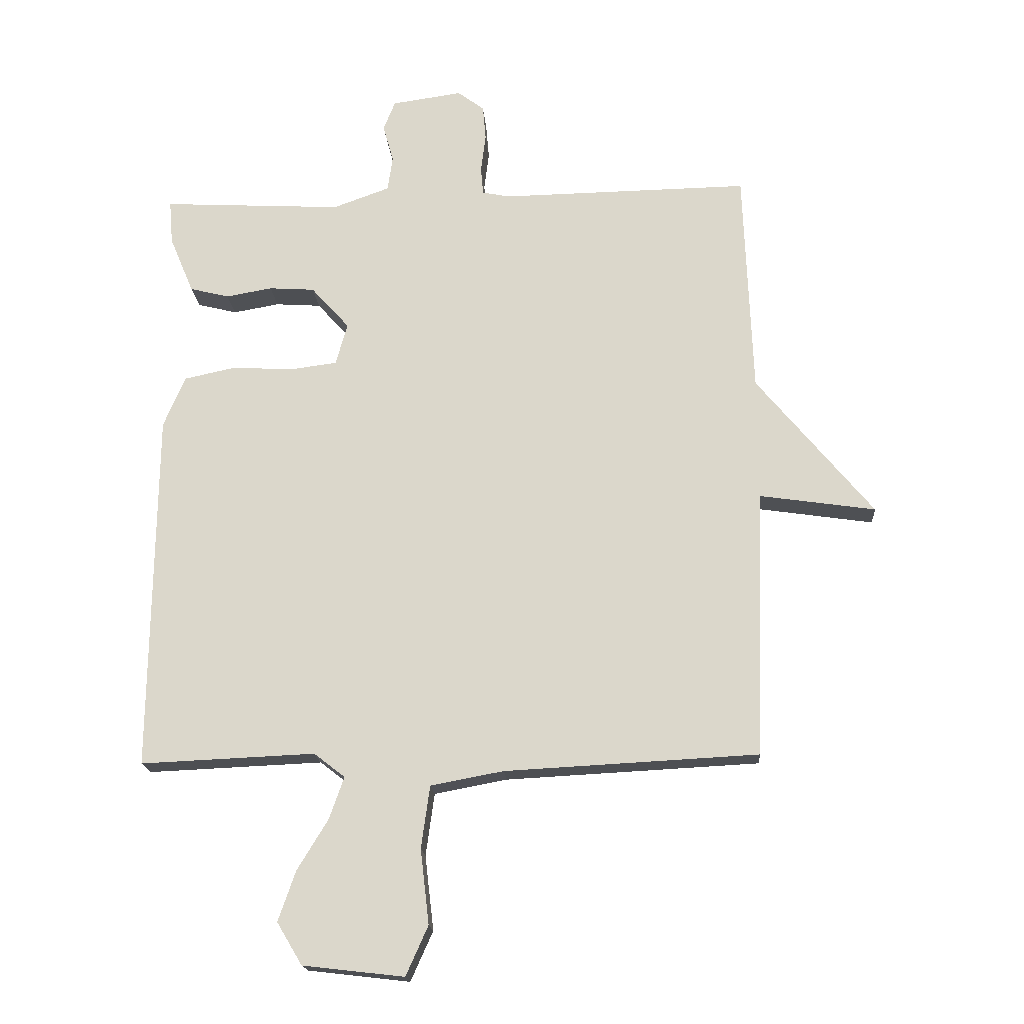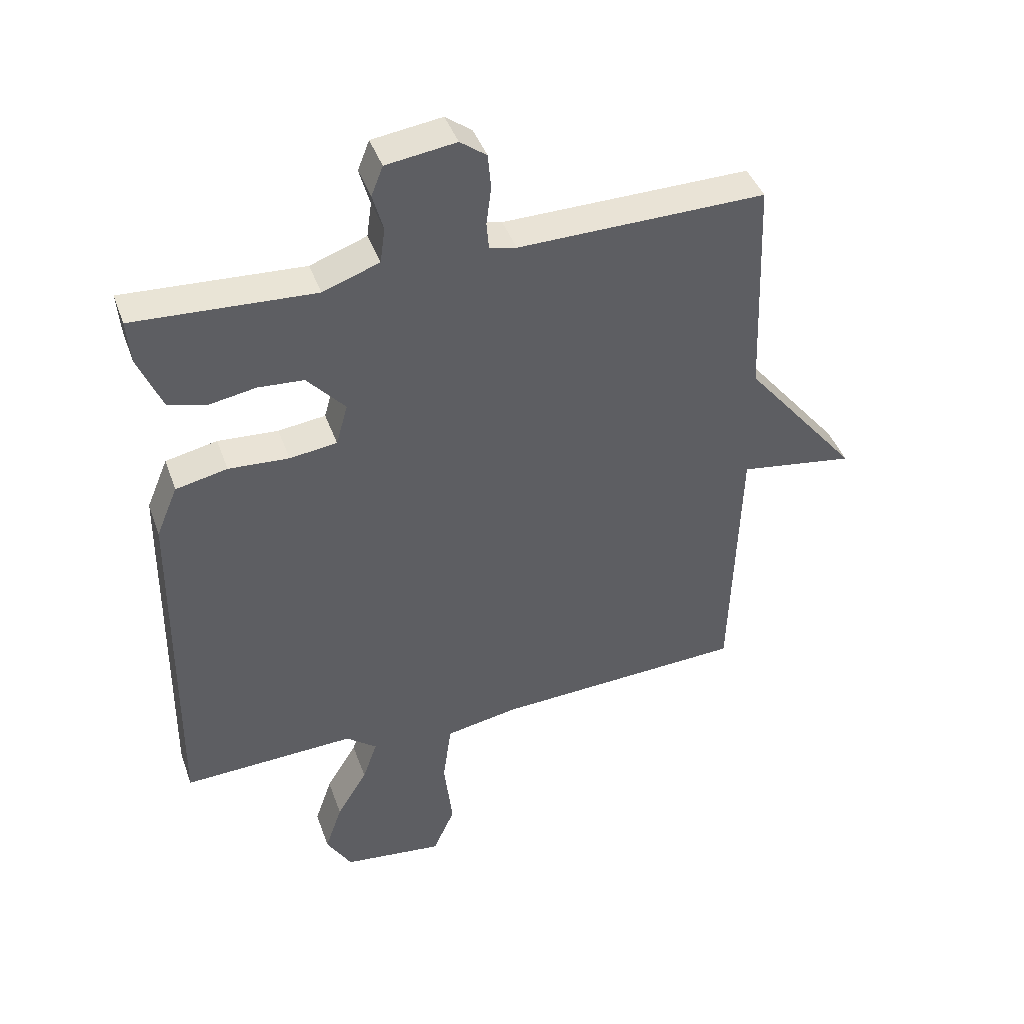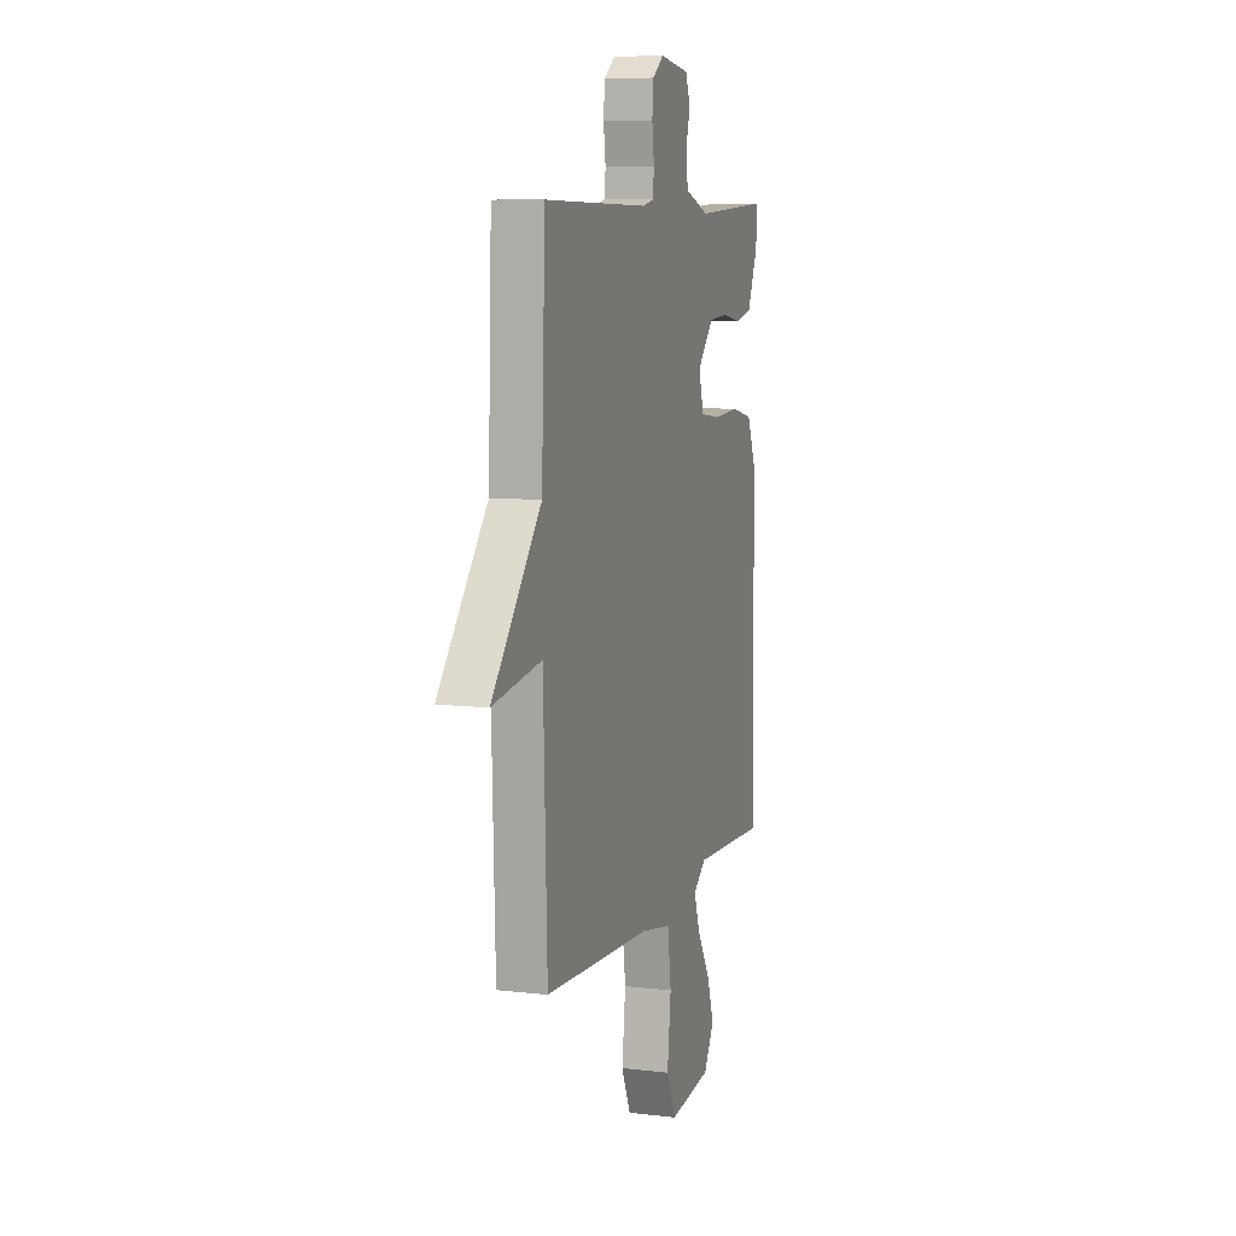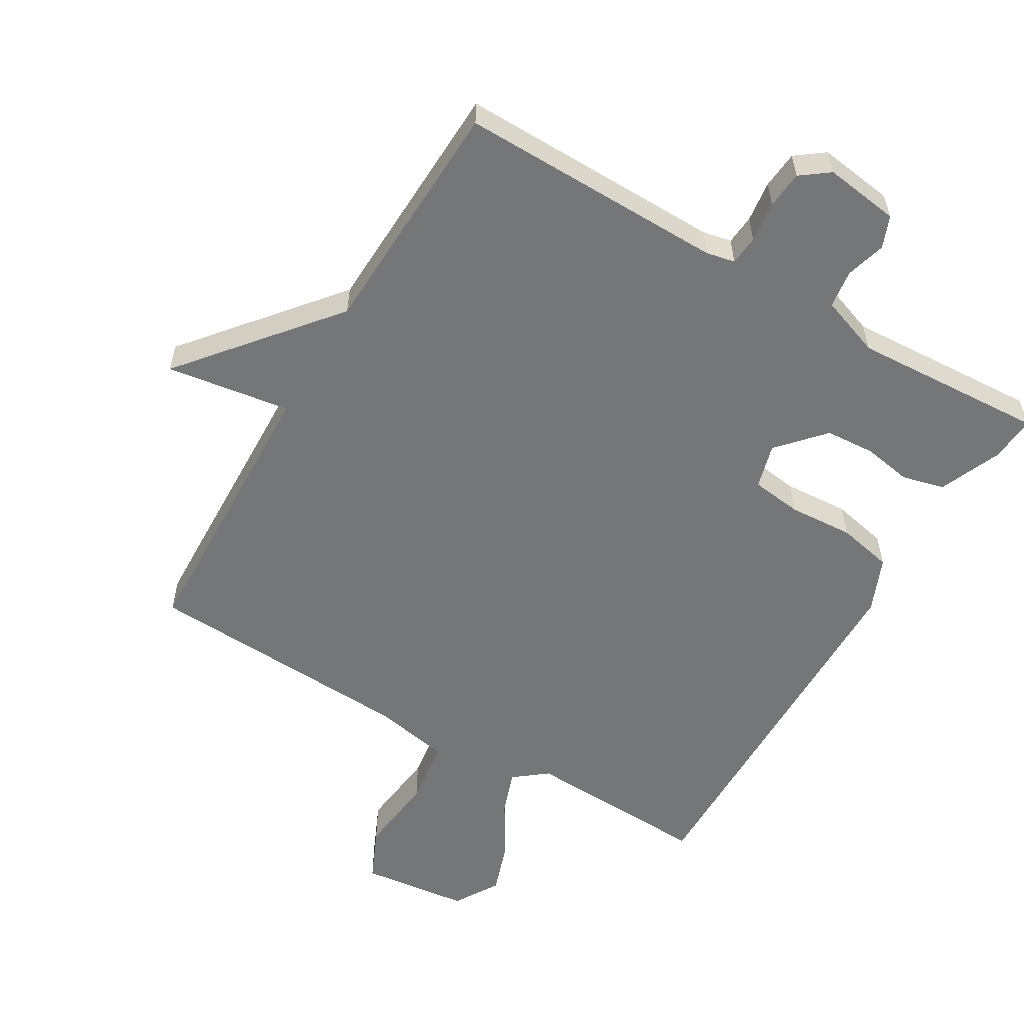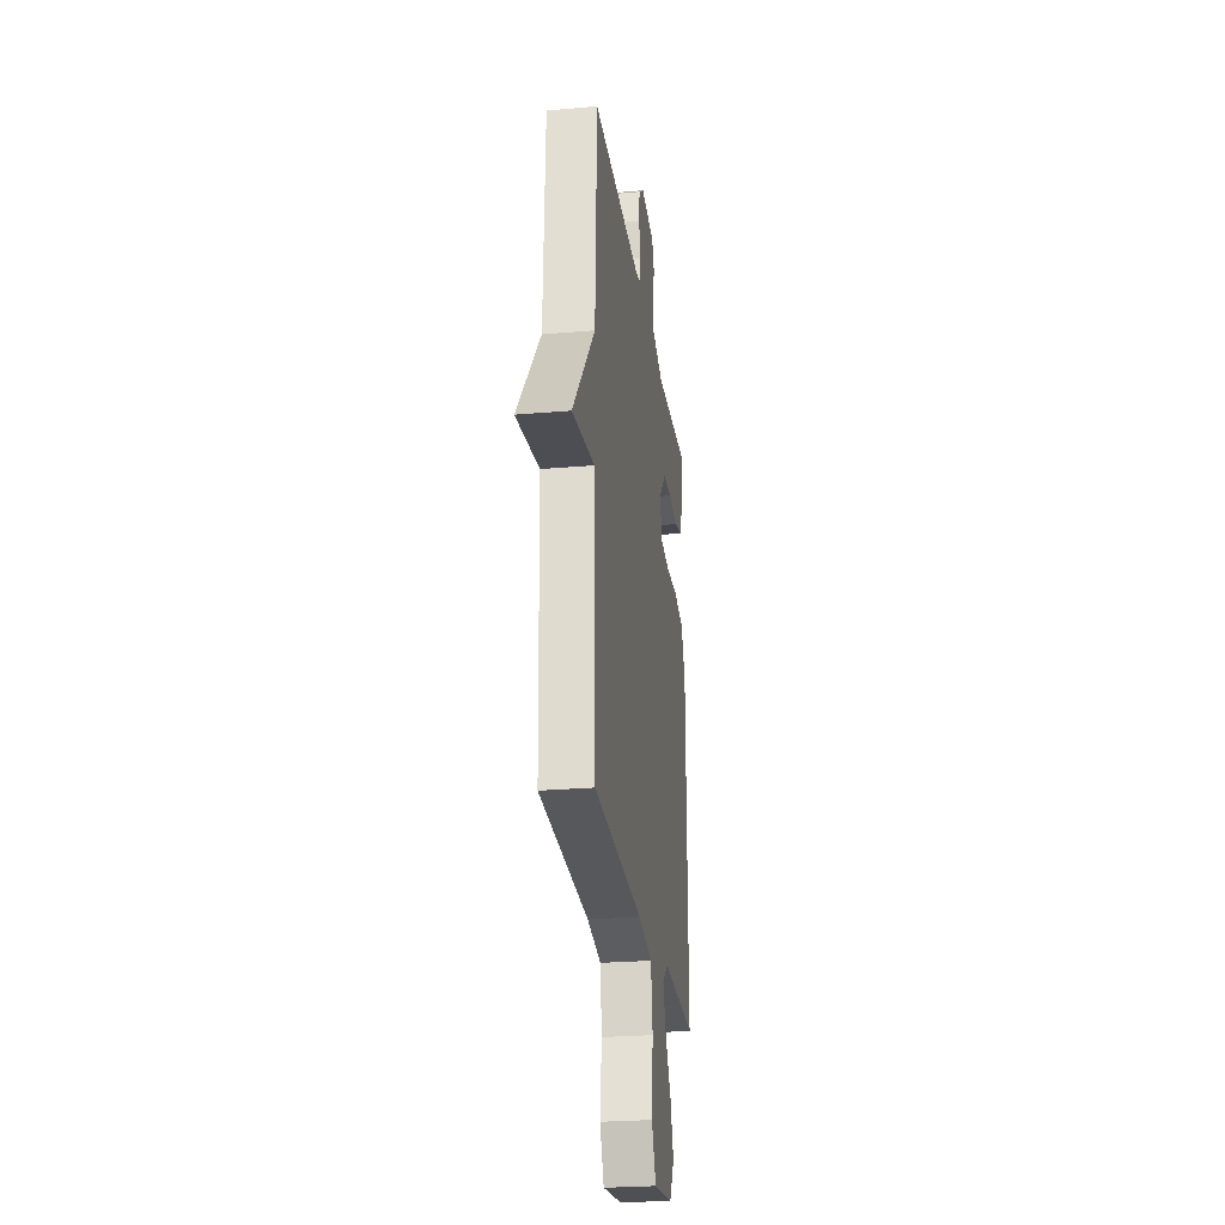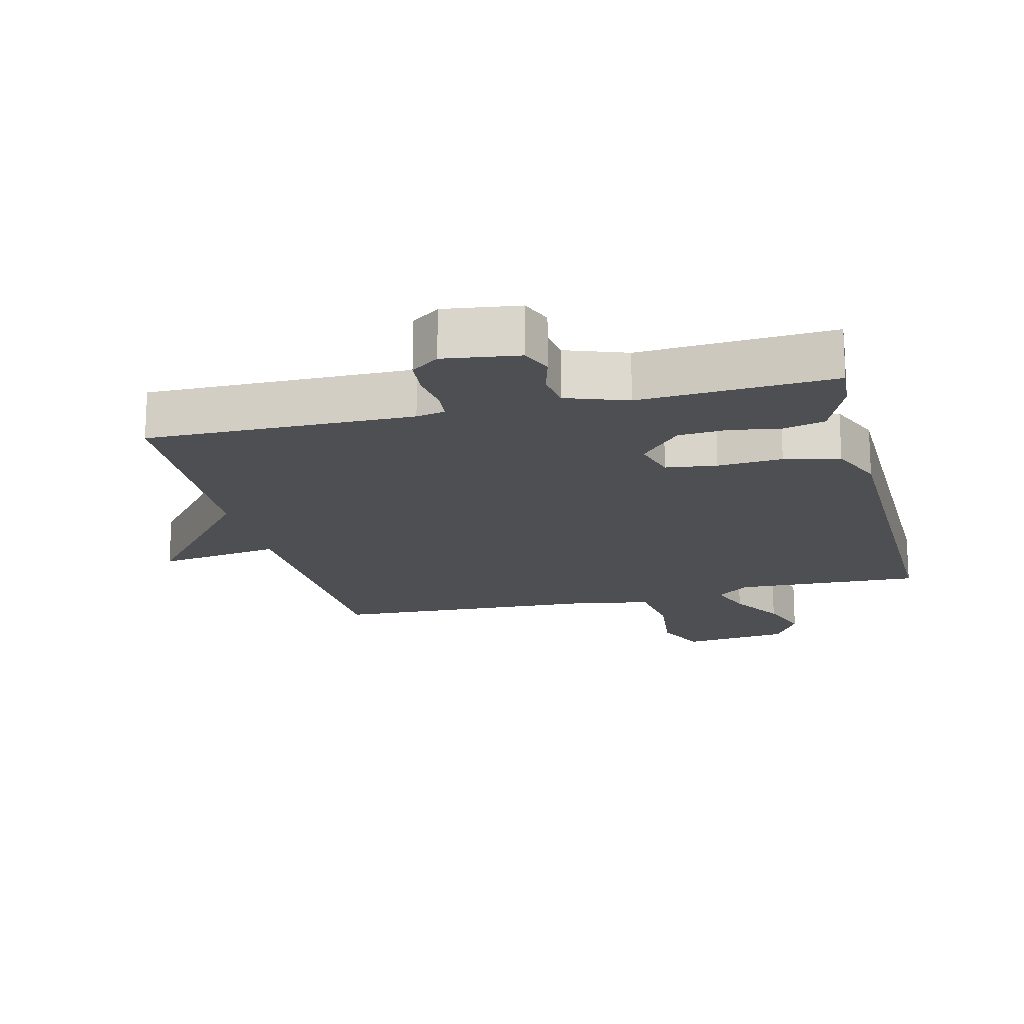
<metadata>
{"format":"obj","ext":"obj","renderer":"f3d","projection":"perspective","resolution":1024,"background":"white","views":[{"elev":-18.0,"azim":-175.9,"up":"+Z"},{"elev":42.3,"azim":161.1,"up":"+Z"},{"elev":8.4,"azim":-72.1,"up":"+Z"},{"elev":-56.8,"azim":-30.5,"up":"+Y"},{"elev":-25.8,"azim":-82.0,"up":"+Z"},{"elev":-17.6,"azim":14.0,"up":"+Y"}]}
</metadata>
<code>
v 0.5 0.07 0.5
v 0.494 0.07 0.429
v 0.455 0.07 0.336
v 0.391 0.07 0.32
v 0.316 0.07 0.333
v 0.242 0.07 0.328
v 0.18 0.07 0.259
v 0.199 0.07 0.191
v 0.276 0.07 0.181
v 0.374 0.07 0.187
v 0.458 0.07 0.169
v 0.493 0.07 0.086
v 0.5 0.07 -0.5
v 0.217 0.07 -0.488
v 0.167 0.07 -0.527
v 0.191 0.07 -0.595
v 0.241 0.07 -0.677
v 0.269 0.07 -0.758
v 0.228 0.07 -0.826
v 0.064 0.07 -0.845
v 0.028 0.07 -0.765
v 0.042 0.07 -0.644
v 0.028 0.07 -0.543
v -0.09 0.07 -0.521
v -0.5 0.07 -0.5
v -0.514 0.07 -0.066
v -0.702 0.07 -0.094
v -0.514 0.07 0.134
v -0.5 0.07 0.5
v -0.097 0.07 0.494
v -0.053 0.07 0.503
v -0.049 0.07 0.548
v -0.057 0.07 0.61
v -0.052 0.07 0.667
v -0.009 0.07 0.699
v 0.105 0.07 0.683
v 0.124 0.07 0.635
v 0.107 0.07 0.574
v 0.115 0.07 0.517
v 0.207 0.07 0.484
v 0.5 0 0.5
v 0.494 0 0.429
v 0.455 0 0.336
v 0.391 0 0.32
v 0.316 0 0.333
v 0.242 0 0.328
v 0.18 0 0.259
v 0.199 0 0.191
v 0.276 0 0.181
v 0.374 0 0.187
v 0.458 0 0.169
v 0.493 0 0.086
v 0.5 0 -0.5
v 0.217 0 -0.488
v 0.167 0 -0.527
v 0.191 0 -0.595
v 0.241 0 -0.677
v 0.269 0 -0.758
v 0.228 0 -0.826
v 0.064 0 -0.845
v 0.028 0 -0.765
v 0.042 0 -0.644
v 0.028 0 -0.543
v -0.09 0 -0.521
v -0.5 0 -0.5
v -0.514 0 -0.066
v -0.702 0 -0.094
v -0.514 0 0.134
v -0.5 0 0.5
v -0.097 0 0.494
v -0.053 0 0.503
v -0.049 0 0.548
v -0.057 0 0.61
v -0.052 0 0.667
v -0.009 0 0.699
v 0.105 0 0.683
v 0.124 0 0.635
v 0.107 0 0.574
v 0.115 0 0.517
v 0.207 0 0.484
f 36 37 38
f 35 36 38
f 34 35 38
f 33 34 38
f 32 33 38
f 31 32 38 39
f 30 31 39 40
f 28 29 30 40
f 28 40 1
f 27 28 1
f 26 27 1
f 20 21 22
f 19 20 22
f 18 19 22
f 17 18 22
f 16 17 22
f 15 16 22 23
f 14 15 23 24
f 12 13 14
f 11 12 14
f 10 11 14
f 9 10 14
f 24 25 26
f 14 24 26
f 9 14 26
f 8 9 26
f 3 4 5
f 2 3 5
f 1 2 5
f 1 5 6
f 26 1 6
f 7 8 26
f 6 7 26
f 78 77 76
f 78 76 75
f 78 75 74
f 78 74 73
f 78 73 72
f 79 78 72 71
f 80 79 71 70
f 80 70 69 68
f 41 80 68
f 41 68 67
f 41 67 66
f 62 61 60
f 62 60 59
f 62 59 58
f 62 58 57
f 62 57 56
f 63 62 56 55
f 64 63 55 54
f 54 53 52
f 54 52 51
f 54 51 50
f 54 50 49
f 66 65 64
f 66 64 54
f 66 54 49
f 66 49 48
f 45 44 43
f 45 43 42
f 45 42 41
f 46 45 41
f 46 41 66
f 66 48 47
f 66 47 46
f 1 41 42 2
f 2 42 43 3
f 3 43 44 4
f 4 44 45 5
f 5 45 46 6
f 6 46 47 7
f 7 47 48 8
f 8 48 49 9
f 9 49 50 10
f 10 50 51 11
f 11 51 52 12
f 12 52 53 13
f 13 53 54 14
f 14 54 55 15
f 15 55 56 16
f 16 56 57 17
f 17 57 58 18
f 18 58 59 19
f 19 59 60 20
f 20 60 61 21
f 21 61 62 22
f 22 62 63 23
f 23 63 64 24
f 24 64 65 25
f 25 65 66 26
f 26 66 67 27
f 27 67 68 28
f 28 68 69 29
f 29 69 70 30
f 30 70 71 31
f 31 71 72 32
f 32 72 73 33
f 33 73 74 34
f 34 74 75 35
f 35 75 76 36
f 36 76 77 37
f 37 77 78 38
f 38 78 79 39
f 39 79 80 40
f 40 80 41 1

</code>
